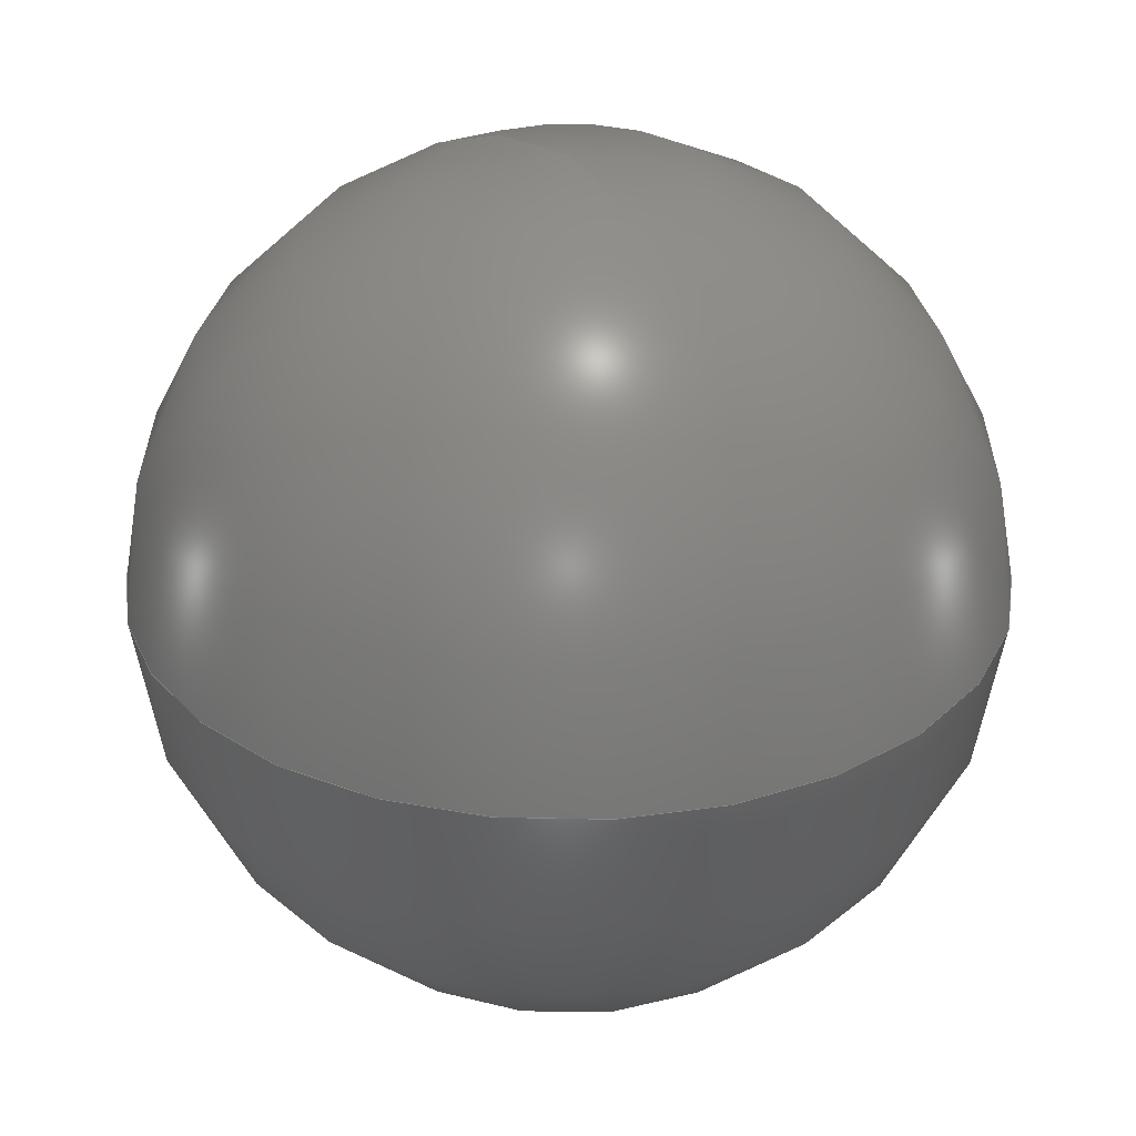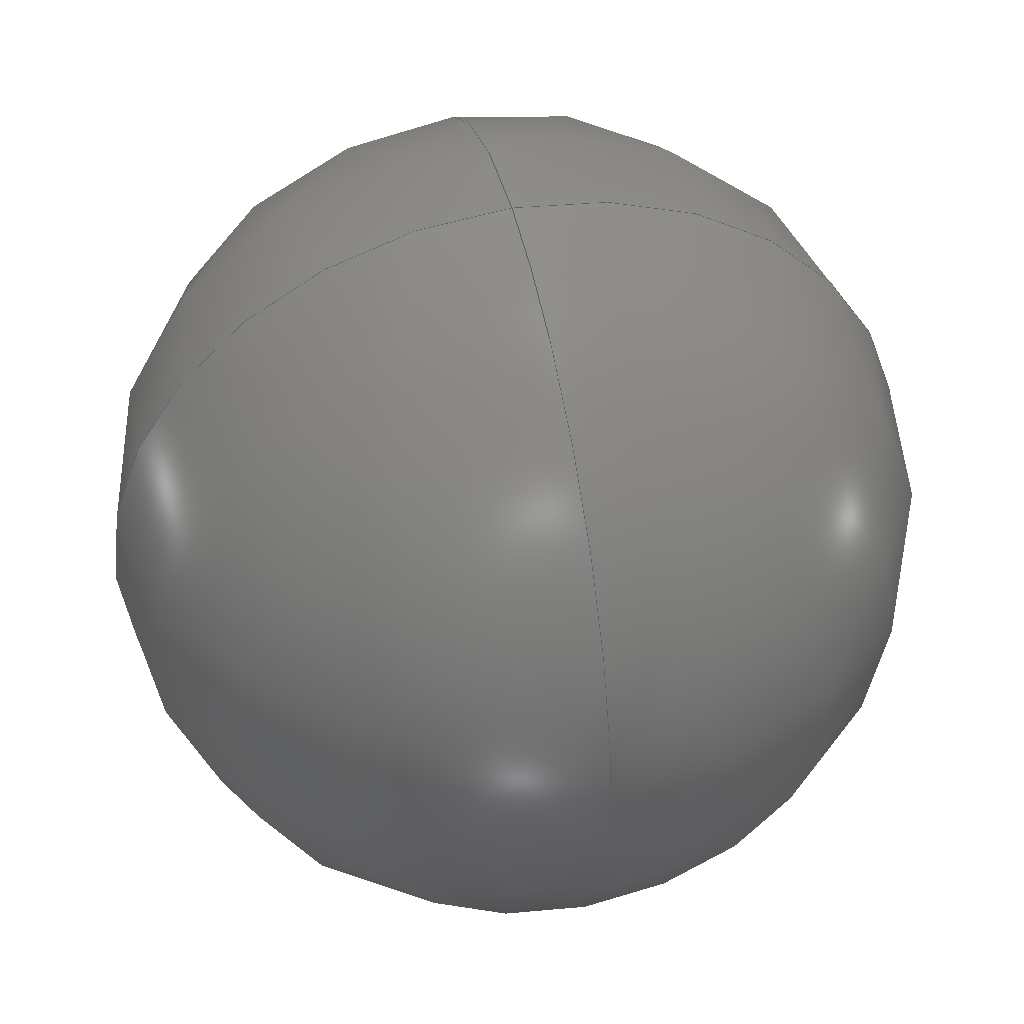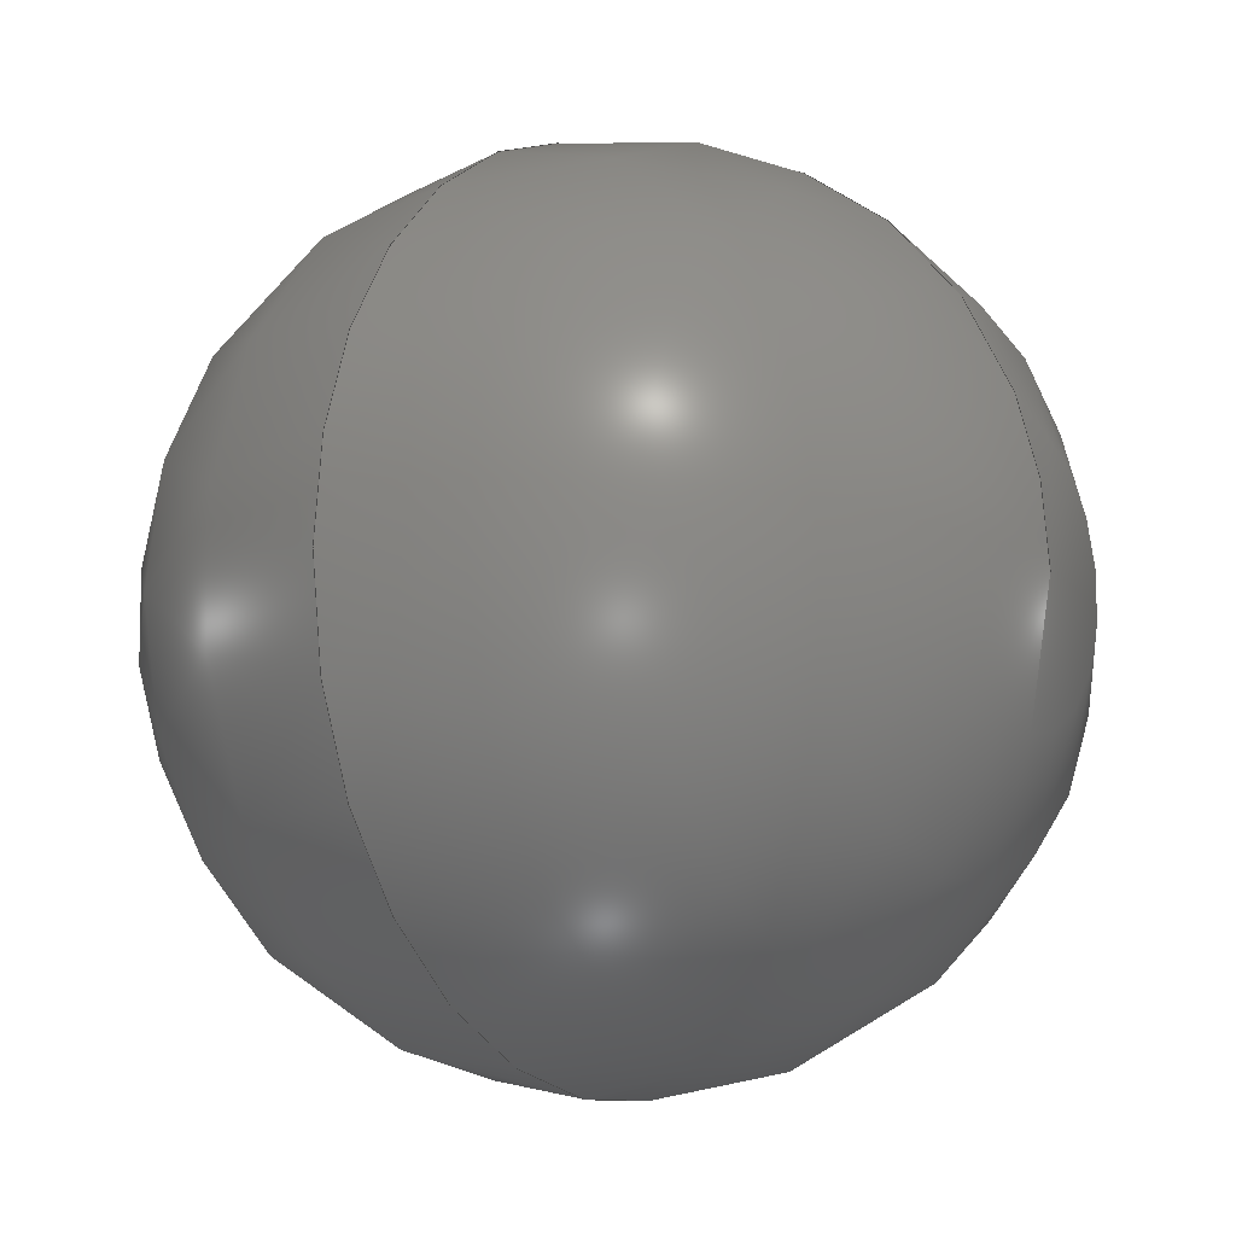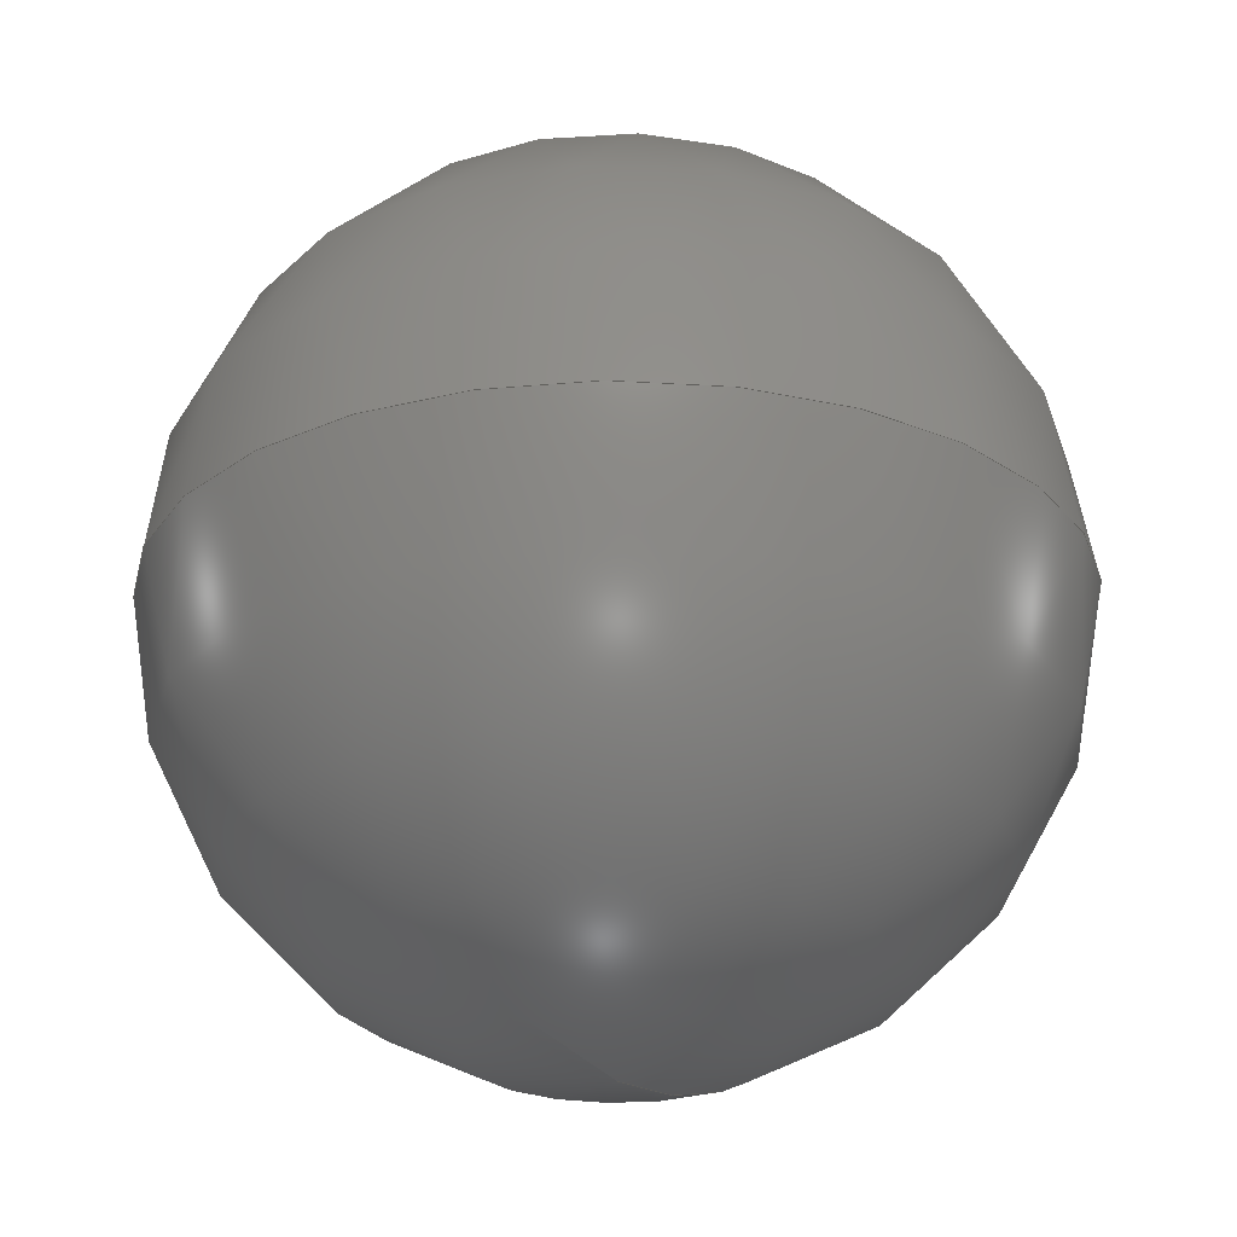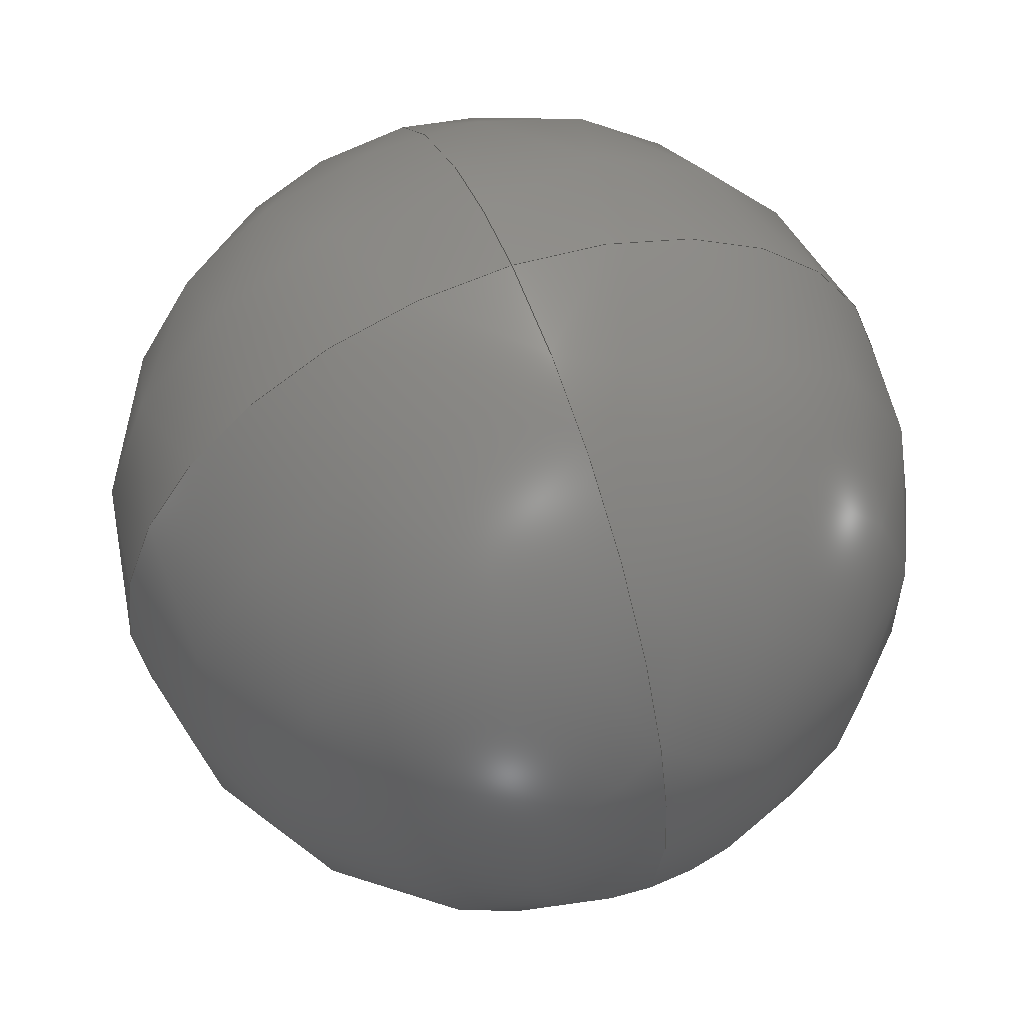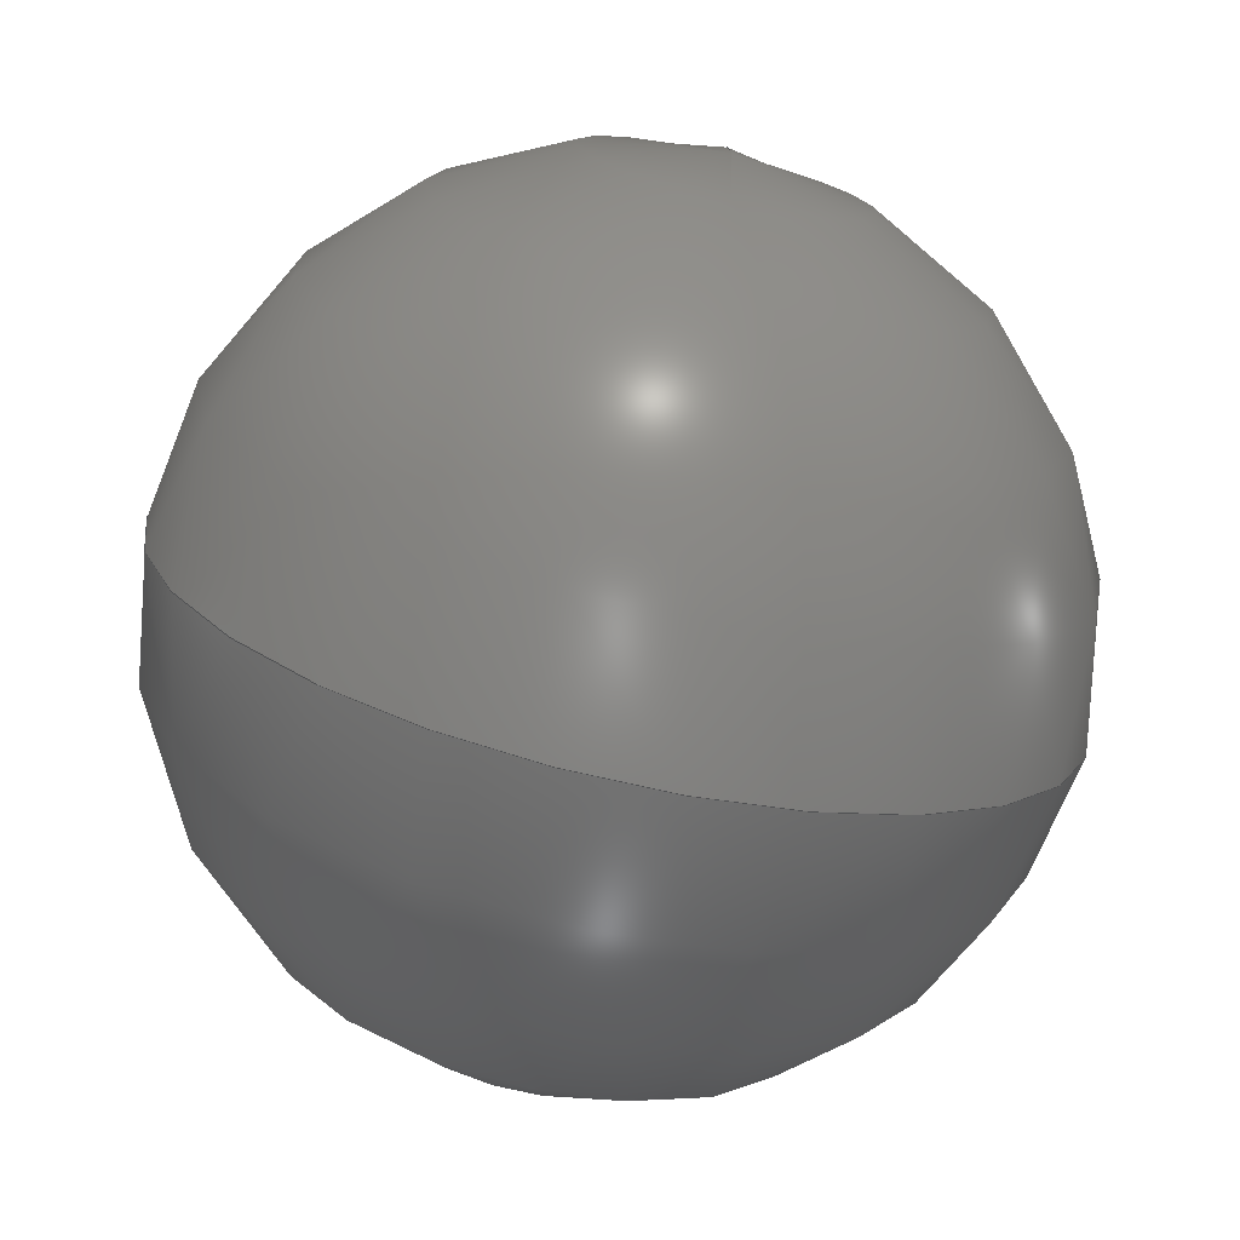
<metadata>
{"format":"step","ext":"step","renderer":"f3d","projection":"perspective","resolution":1024,"background":"white","views":[{"elev":29.8,"azim":-39.7,"up":"+Z"},{"elev":46.7,"azim":-12.9,"up":"+Y"},{"elev":-9.3,"azim":124.0,"up":"+Y"},{"elev":-25.3,"azim":35.9,"up":"+Z"},{"elev":56.9,"azim":159.1,"up":"+Y"},{"elev":-73.2,"azim":167.1,"up":"+Y"}]}
</metadata>
<code>
ISO-10303-21;
DATA;
#1 = DIRECTION ( 'NONE',  ( -0, 0, -1 ) ) ;
#2 =( NAMED_UNIT ( * ) SI_UNIT ( $, .STERADIAN. ) SOLID_ANGLE_UNIT ( ) );
#3 = DIRECTION ( 'NONE',  ( 1, 0, 0 ) ) ;
#4 = MANIFOLD_SOLID_BREP ( 'Rotation1', #34 ) ;
#5 = DIRECTION ( 'NONE',  ( -0, 0, -1 ) ) ;
#6 =( GEOMETRIC_REPRESENTATION_CONTEXT ( 3 ) GLOBAL_UNCERTAINTY_ASSIGNED_CONTEXT ( ( #61 ) ) GLOBAL_UNIT_ASSIGNED_CONTEXT ( ( #28, #41, #2 ) ) REPRESENTATION_CONTEXT ( 'NONE', 'WORKASPACE' ) );
#7 = FILL_AREA_STYLE ('',( #66 ) ) ;
#8 = SHAPE_DEFINITION_REPRESENTATION ( #31, #77 ) ;
#9 = PRODUCT_CONTEXT ( 'NONE', #71, 'mechanical' ) ;
#10 = VERTEX_POINT ( 'NONE', #15 ) ;
#11 = SPHERICAL_SURFACE ( 'NONE', #47, 3 ) ;
#12 = EDGE_LOOP ( 'NONE', ( #76, #89 ) ) ;
#13 = CIRCLE ( 'NONE', #27, 3 ) ;
#14 =( LENGTH_UNIT ( ) NAMED_UNIT ( * ) SI_UNIT ( .MILLI., .METRE. ) );
#15 = CARTESIAN_POINT ( 'NONE',  ( -3, 1.837e-16, 0 ) ) ;
#16 = DIRECTION ( 'NONE',  ( 0, 1.225e-16, -1 ) ) ;
#17 = CARTESIAN_POINT ( 'NONE',  ( 0, 0, 0 ) ) ;
#18 =( NAMED_UNIT ( * ) PLANE_ANGLE_UNIT ( ) SI_UNIT ( $, .RADIAN. ) );
#19 = AXIS2_PLACEMENT_3D ( 'NONE', #51, #1, #23 ) ;
#20 =( NAMED_UNIT ( * ) SI_UNIT ( $, .STERADIAN. ) SOLID_ANGLE_UNIT ( ) );
#21 = SURFACE_STYLE_FILL_AREA ( #7 ) ;
#22 = CARTESIAN_POINT ( 'NONE',  ( 0, 0, 0 ) ) ;
#23 = DIRECTION ( 'NONE',  ( 0, 1, 0 ) ) ;
#24 = STYLED_ITEM ( 'NONE', ( #69 ), #77 ) ;
#25 = PRODUCT ( 'Ball', 'Ball', '', ( #9 ) ) ;
#26 = ORIENTED_EDGE ( 'NONE', *, *, #50, .F. ) ;
#27 = AXIS2_PLACEMENT_3D ( 'NONE', #17, #16, #57 ) ;
#28 =( LENGTH_UNIT ( ) NAMED_UNIT ( * ) SI_UNIT ( .MILLI., .METRE. ) );
#29 = CARTESIAN_POINT ( 'NONE',  ( 0, 0, 0 ) ) ;
#30 = PRODUCT_DEFINITION_CONTEXT ( 'detailed design', #74, 'design' ) ;
#31 = PRODUCT_DEFINITION_SHAPE ( 'NONE', 'NONE',  #85 ) ;
#32 = SURFACE_SIDE_STYLE ('',( #58 ) ) ;
#33 = COLOUR_RGB ( '',0.251, 0.251, 0.251 ) ;
#34 = CLOSED_SHELL ( 'NONE', ( #54, #39 ) ) ;
#35 = APPLICATION_PROTOCOL_DEFINITION ( 'draft international standard', 'automotive_design', 1998, #71 ) ;
#36 = FILL_AREA_STYLE_COLOUR ( '', #84 ) ;
#37 = APPLICATION_PROTOCOL_DEFINITION ( 'draft international standard', 'automotive_design', 1998, #74 ) ;
#38 = EDGE_LOOP ( 'NONE', ( #26, #81 ) ) ;
#39 = ADVANCED_FACE ( 'NONE', ( #63 ), #11, .T. ) ;
#40 = EDGE_CURVE ( 'NONE', #53, #10, #60, .T. ) ;
#41 =( NAMED_UNIT ( * ) PLANE_ANGLE_UNIT ( ) SI_UNIT ( $, .RADIAN. ) );
#42 = SURFACE_STYLE_USAGE ( .BOTH. , #32 ) ;
#43 = CARTESIAN_POINT ( 'NONE',  ( 0, 0, 0 ) ) ;
#44 = SURFACE_STYLE_USAGE ( .BOTH. , #45 ) ;
#45 = SURFACE_SIDE_STYLE ('',( #21 ) ) ;
#46 = FACE_OUTER_BOUND ( 'NONE', #12, .T. ) ;
#47 = AXIS2_PLACEMENT_3D ( 'NONE', #29, #5, #80 ) ;
#48 = DIRECTION ( 'NONE',  ( -0, 0, 1 ) ) ;
#49 = FILL_AREA_STYLE ('',( #36 ) ) ;
#50 = EDGE_CURVE ( 'NONE', #53, #10, #13, .T. ) ;
#51 = CARTESIAN_POINT ( 'NONE',  ( 0, 0, 0 ) ) ;
#52 =( LENGTH_UNIT ( ) NAMED_UNIT ( * ) SI_UNIT ( .MILLI., .METRE. ) );
#53 = VERTEX_POINT ( 'NONE', #82 ) ;
#54 = ADVANCED_FACE ( 'NONE', ( #46 ), #88, .T. ) ;
#55 =( NAMED_UNIT ( * ) PLANE_ANGLE_UNIT ( ) SI_UNIT ( $, .RADIAN. ) );
#56 = AXIS2_PLACEMENT_3D ( 'NONE', #43, #83, #59 ) ;
#57 = DIRECTION ( 'NONE',  ( 0, 1, 1.225e-16 ) ) ;
#58 = SURFACE_STYLE_FILL_AREA ( #49 ) ;
#59 = DIRECTION ( 'NONE',  ( 1, 0, 0 ) ) ;
#60 = CIRCLE ( 'NONE', #68, 3 ) ;
#61 = UNCERTAINTY_MEASURE_WITH_UNIT (LENGTH_MEASURE( 1e-05 ), #28, 'distance_accuracy_value', 'NONE');
#62 =( GEOMETRIC_REPRESENTATION_CONTEXT ( 3 ) GLOBAL_UNCERTAINTY_ASSIGNED_CONTEXT ( ( #90 ) ) GLOBAL_UNIT_ASSIGNED_CONTEXT ( ( #14, #55, #20 ) ) REPRESENTATION_CONTEXT ( 'NONE', 'WORKASPACE' ) );
#63 = FACE_OUTER_BOUND ( 'NONE', #38, .T. ) ;
#64 =( GEOMETRIC_REPRESENTATION_CONTEXT ( 3 ) GLOBAL_UNCERTAINTY_ASSIGNED_CONTEXT ( ( #73 ) ) GLOBAL_UNIT_ASSIGNED_CONTEXT ( ( #52, #18, #67 ) ) REPRESENTATION_CONTEXT ( 'NONE', 'WORKASPACE' ) );
#65 = STYLED_ITEM ( 'NONE', ( #86 ), #4 ) ;
#66 = FILL_AREA_STYLE_COLOUR ( '', #33 ) ;
#67 =( NAMED_UNIT ( * ) SI_UNIT ( $, .STERADIAN. ) SOLID_ANGLE_UNIT ( ) );
#68 = AXIS2_PLACEMENT_3D ( 'NONE', #22, #48, #3 ) ;
#69 = PRESENTATION_STYLE_ASSIGNMENT (( #44 ) ) ;
#70 = PRESENTATION_LAYER_ASSIGNMENT (  '', '', ( #65 ) ) ;
#71 = APPLICATION_CONTEXT ( 'automotive_design' ) ;
#72 = PRESENTATION_LAYER_ASSIGNMENT (  '', '', ( #24 ) ) ;
#73 = UNCERTAINTY_MEASURE_WITH_UNIT (LENGTH_MEASURE( 1e-05 ), #52, 'distance_accuracy_value', 'NONE');
#74 = APPLICATION_CONTEXT ( 'automotive_design' ) ;
#75 = MECHANICAL_DESIGN_GEOMETRIC_PRESENTATION_REPRESENTATION (  '', ( #65 ), #6 ) ;
#76 = ORIENTED_EDGE ( 'NONE', *, *, #40, .F. ) ;
#77 = ADVANCED_BREP_SHAPE_REPRESENTATION ( 'Ball', ( #4, #56 ), #62 ) ;
#78 = PRODUCT_DEFINITION_FORMATION_WITH_SPECIFIED_SOURCE ( 'ANY', '', #25, .NOT_KNOWN. ) ;
#79 = MECHANICAL_DESIGN_GEOMETRIC_PRESENTATION_REPRESENTATION (  '', ( #24 ), #64 ) ;
#80 = DIRECTION ( 'NONE',  ( 0, 1, 0 ) ) ;
#81 = ORIENTED_EDGE ( 'NONE', *, *, #40, .T. ) ;
#82 = CARTESIAN_POINT ( 'NONE',  ( 3, 1.837e-16, 0 ) ) ;
#83 = DIRECTION ( 'NONE',  ( 0, 0, 1 ) ) ;
#84 = COLOUR_RGB ( '',0.251, 0.251, 0.251 ) ;
#85 = PRODUCT_DEFINITION ( 'UNKNOWN', '', #78, #30 ) ;
#86 = PRESENTATION_STYLE_ASSIGNMENT (( #42 ) ) ;
#87 = PRODUCT_RELATED_PRODUCT_CATEGORY ( 'part', '', ( #25 ) ) ;
#88 = SPHERICAL_SURFACE ( 'NONE', #19, 3 ) ;
#89 = ORIENTED_EDGE ( 'NONE', *, *, #50, .T. ) ;
#90 = UNCERTAINTY_MEASURE_WITH_UNIT (LENGTH_MEASURE( 1e-05 ), #14, 'distance_accuracy_value', 'NONE');
ENDSEC;
END-ISO-10303-21;

</code>
